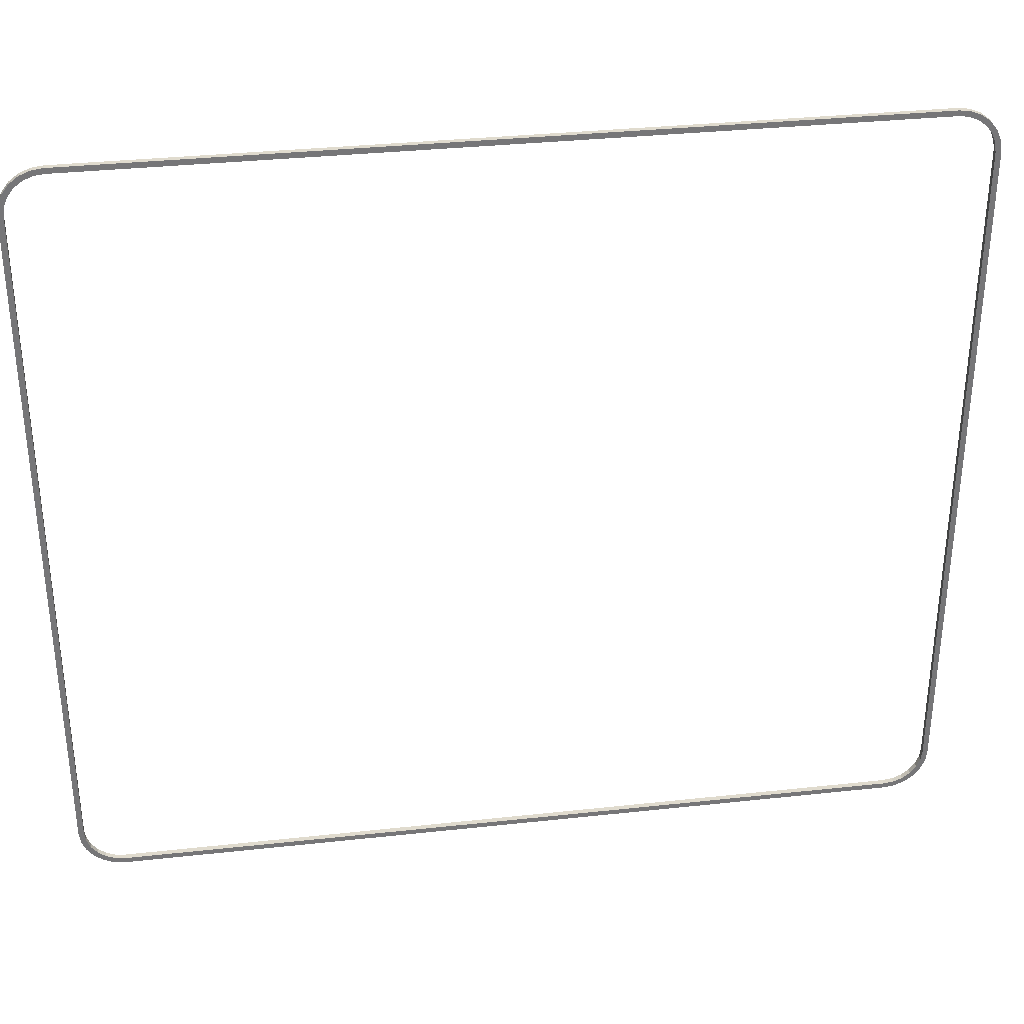
<metadata>
{"format":"obj","ext":"obj","renderer":"f3d","projection":"perspective","resolution":1024,"background":"white","views":[{"elev":33.5,"azim":171.5,"up":"+Z"}]}
</metadata>
<code>
g PopupBorder
v 0.007507 -0.0001 -0.007073
v 0.0073 -0.0001 -0.0071
v -0.0073 -0.0001 -0.0071
v -0.007507 -0.0001 -0.007073
v 0.0073 -0.0001 -0.007
v 0.0077 -0.0001 -0.006993
v 0.007481 -0.0001 -0.006976
v 0.007866 -0.0001 -0.006866
v 0.00765 -0.0001 -0.006906
v 0.007795 -0.0001 -0.006795
v 0.007993 -0.0001 -0.0067
v 0.007906 -0.0001 -0.00665
v 0.008073 -0.0001 -0.006507
v 0.007976 -0.0001 -0.006481
v 0.0081 -0.0001 -0.0063
v 0.008 -0.0001 -0.0063
v 0.0081 -0.0001 0.0063
v 0.008 -0.0001 0.0008921
v -0.0073 -0.0001 -0.007
v -0.0077 -0.0001 -0.006993
v -0.007481 -0.0001 -0.006976
v -0.007866 -0.0001 -0.006866
v -0.00765 -0.0001 -0.006906
v -0.007795 -0.0001 -0.006795
v -0.007993 -0.0001 -0.0067
v -0.007906 -0.0001 -0.00665
v -0.008073 -0.0001 -0.006507
v -0.007976 -0.0001 -0.006481
v -0.0081 -0.0001 -0.0063
v -0.008 -0.0001 -0.0063
v -0.008 -0.0001 0.0063
v -0.0081 -0.0001 0.0063
v 0.008 -0.0001 0.0063
v -0.007976 -0.0001 0.006481
v -0.008073 -0.0001 0.006507
v -0.007906 -0.0001 0.00665
v -0.007993 -0.0001 0.0067
v -0.007795 -0.0001 0.006795
v -0.007866 -0.0001 0.006866
v -0.00765 -0.0001 0.006906
v -0.0077 -0.0001 0.006993
v -0.007481 -0.0001 0.006976
v -0.0073 -0.0001 0.007
v -0.007507 -0.0001 0.007073
v 0.007507 -0.0001 0.007073
v 0.0073 -0.0001 0.007
v 0.0077 -0.0001 0.006993
v 0.007481 -0.0001 0.006976
v 0.00765 -0.0001 0.006906
v 0.007866 -0.0001 0.006866
v 0.007795 -0.0001 0.006795
v 0.007993 -0.0001 0.0067
v 0.007906 -0.0001 0.00665
v 0.008073 -0.0001 0.006507
v 0.007976 -0.0001 0.006481
v 0.0073 -0.0001 0.0071
v -0.0073 -0.0001 0.0071
v 0.0081 0 -0.0063
v 0.0081 -0.0001 -0.0063
v 0.0081 -0.0001 0.0063
v 0.0081 0 0.0063
v 0.0073 0 0.0071
v 0.0073 -0.0001 0.0071
v -0.0073 -0.0001 0.0071
v -0.0073 0 0.0071
v 0.0081 -0.0001 0.0063
v 0.008073 -0.0001 0.006507
v 0.008073 0 0.006507
v 0.0081 0 0.0063
v 0.008073 -0.0001 0.006507
v 0.007993 -0.0001 0.0067
v 0.007993 0 0.0067
v 0.008073 0 0.006507
v 0.007993 -0.0001 0.0067
v 0.007866 -0.0001 0.006866
v 0.007866 0 0.006866
v 0.007993 0 0.0067
v 0.007866 -0.0001 0.006866
v 0.0077 -0.0001 0.006993
v 0.0077 0 0.006993
v 0.007866 0 0.006866
v 0.0077 -0.0001 0.006993
v 0.007507 -0.0001 0.007073
v 0.007507 0 0.007073
v 0.0077 0 0.006993
v 0.007507 -0.0001 0.007073
v 0.0073 -0.0001 0.0071
v 0.0073 0 0.0071
v 0.007507 0 0.007073
v -0.0081 0 0.0063
v -0.008073 0 0.006507
v -0.008073 -0.0001 0.006507
v -0.0081 -0.0001 0.0063
v -0.008073 0 0.006507
v -0.007993 0 0.0067
v -0.007993 -0.0001 0.0067
v -0.008073 -0.0001 0.006507
v -0.007993 0 0.0067
v -0.007866 0 0.006866
v -0.007866 -0.0001 0.006866
v -0.007993 -0.0001 0.0067
v -0.007866 0 0.006866
v -0.0077 0 0.006993
v -0.0077 -0.0001 0.006993
v -0.007866 -0.0001 0.006866
v -0.0077 0 0.006993
v -0.007507 0 0.007073
v -0.007507 -0.0001 0.007073
v -0.0077 -0.0001 0.006993
v -0.007507 0 0.007073
v -0.0073 0 0.0071
v -0.0073 -0.0001 0.0071
v -0.007507 -0.0001 0.007073
v -0.007507 0 -0.007073
v -0.0073 0 -0.0071
v 0.0073 0 -0.0071
v 0.007507 0 -0.007073
v -0.0073 -3.725e-11 -0.007
v -0.0077 0 -0.006993
v -0.007481 -3.725e-11 -0.006976
v -0.007866 0 -0.006866
v -0.00765 -3.725e-11 -0.006906
v -0.007795 0 -0.006795
v -0.007993 0 -0.0067
v -0.007906 -3.725e-11 -0.00665
v -0.008073 0 -0.006507
v -0.007976 -3.725e-11 -0.006481
v -0.0081 0 -0.0063
v -0.008 -3.725e-11 -0.0063
v -0.0081 0 0.0063
v -0.008 0 0.0063
v 0.0073 -3.725e-11 -0.007
v 0.0077 0 -0.006993
v 0.007481 -3.725e-11 -0.006976
v 0.007866 0 -0.006866
v 0.00765 2.235e-10 -0.006906
v 0.007795 -3.725e-11 -0.006795
v 0.007993 0 -0.0067
v 0.007906 -3.725e-11 -0.00665
v 0.008073 0 -0.006507
v 0.007976 0 -0.006481
v 0.0081 0 -0.0063
v 0.008 0 -0.0063
v -0.008073 0 0.006507
v -0.007976 -3.725e-11 0.006481
v -0.007906 3.725e-11 0.00665
v -0.007993 0 0.0067
v -0.007795 -3.725e-11 0.006795
v -0.007866 0 0.006866
v -0.00765 -3.725e-11 0.006906
v -0.0077 0 0.006993
v -0.007481 -3.725e-11 0.006976
v -0.0073 3.725e-11 0.007
v -0.007507 0 0.007073
v 0.0073 0 0.007
v 0.008 -3.725e-11 0.0063
v 0.0081 0 0.0063
v 0.007976 -3.725e-11 0.006481
v 0.008073 0 0.006507
v 0.007906 -3.725e-11 0.00665
v 0.007993 0 0.0067
v 0.007795 -1.118e-10 0.006795
v 0.007866 0 0.006866
v 0.00765 -3.725e-11 0.006906
v 0.0077 0 0.006993
v 0.007481 0 0.006976
v 0.007507 0 0.007073
v -0.0073 0 0.0071
v 0.0073 0 0.0071
v 0.0081 0 -0.0063
v 0.008073 0 -0.006507
v 0.008073 -0.0001 -0.006507
v 0.0081 -0.0001 -0.0063
v 0.008073 0 -0.006507
v 0.007993 0 -0.0067
v 0.007993 -0.0001 -0.0067
v 0.008073 -0.0001 -0.006507
v 0.007993 0 -0.0067
v 0.007866 0 -0.006866
v 0.007866 -0.0001 -0.006866
v 0.007993 -0.0001 -0.0067
v 0.007866 0 -0.006866
v 0.0077 0 -0.006993
v 0.0077 -0.0001 -0.006993
v 0.007866 -0.0001 -0.006866
v 0.0077 0 -0.006993
v 0.007507 0 -0.007073
v 0.007507 -0.0001 -0.007073
v 0.0077 -0.0001 -0.006993
v 0.007507 0 -0.007073
v 0.0073 0 -0.0071
v 0.0073 -0.0001 -0.0071
v 0.007507 -0.0001 -0.007073
v -0.0073 0 -0.0071
v -0.0073 -0.0001 -0.0071
v 0.0073 -0.0001 -0.0071
v 0.0073 0 -0.0071
v -0.0081 -0.0001 -0.0063
v -0.008073 -0.0001 -0.006507
v -0.008073 0 -0.006507
v -0.0081 0 -0.0063
v -0.008073 -0.0001 -0.006507
v -0.007993 -0.0001 -0.0067
v -0.007993 0 -0.0067
v -0.008073 0 -0.006507
v -0.007993 -0.0001 -0.0067
v -0.007866 -0.0001 -0.006866
v -0.007866 0 -0.006866
v -0.007993 0 -0.0067
v -0.007866 -0.0001 -0.006866
v -0.0077 -0.0001 -0.006993
v -0.0077 0 -0.006993
v -0.007866 0 -0.006866
v -0.0077 -0.0001 -0.006993
v -0.007507 -0.0001 -0.007073
v -0.007507 0 -0.007073
v -0.0077 0 -0.006993
v -0.007507 -0.0001 -0.007073
v -0.0073 -0.0001 -0.0071
v -0.0073 0 -0.0071
v -0.007507 0 -0.007073
v -0.0081 0 0.0063
v -0.0081 -0.0001 0.0063
v -0.0081 -0.0001 -0.0063
v -0.0081 0 -0.0063
v 0.0073 -0.0001 0.007
v 0.007481 -0.0001 0.006976
v 0.007481 0 0.006976
v 0.0073 0 0.007
v -0.007795 -3.725e-11 0.006795
v -0.007906 3.725e-11 0.00665
v -0.007906 -0.0001 0.00665
v -0.007795 -0.0001 0.006795
v -0.007906 3.725e-11 0.00665
v -0.007976 -3.725e-11 0.006481
v -0.007976 -0.0001 0.006481
v -0.007906 -0.0001 0.00665
v -0.007906 -0.0001 -0.00665
v -0.007976 -0.0001 -0.006481
v -0.007976 -3.725e-11 -0.006481
v -0.007906 -3.725e-11 -0.00665
v 0.00765 -0.0001 0.006906
v 0.007795 -0.0001 0.006795
v 0.007795 -1.118e-10 0.006795
v 0.00765 -3.725e-11 0.006906
v 0.007481 -0.0001 0.006976
v 0.00765 -0.0001 0.006906
v 0.00765 -3.725e-11 0.006906
v 0.007481 0 0.006976
v 0.007906 -0.0001 0.00665
v 0.007976 -0.0001 0.006481
v 0.007976 -3.725e-11 0.006481
v 0.007906 -3.725e-11 0.00665
v 0.007976 0 -0.006481
v 0.008 0 -0.0063
v 0.008 -0.0001 -0.0063
v 0.007976 -0.0001 -0.006481
v -0.00765 -0.0001 -0.006906
v -0.007795 -0.0001 -0.006795
v -0.007795 0 -0.006795
v -0.00765 -3.725e-11 -0.006906
v 0.007976 -0.0001 0.006481
v 0.008 -0.0001 0.0063
v 0.008 -3.725e-11 0.0063
v 0.007976 -3.725e-11 0.006481
v 0.007795 -3.725e-11 -0.006795
v 0.007906 -3.725e-11 -0.00665
v 0.007906 -0.0001 -0.00665
v 0.007795 -0.0001 -0.006795
v 0.0073 0 0.007
v -0.0073 3.725e-11 0.007
v -0.0073 -0.0001 0.007
v 0.0073 -0.0001 0.007
v -0.00765 -3.725e-11 0.006906
v -0.007795 -3.725e-11 0.006795
v -0.007795 -0.0001 0.006795
v -0.00765 -0.0001 0.006906
v -0.0073 -0.0001 -0.007
v -0.007481 -0.0001 -0.006976
v -0.007481 -3.725e-11 -0.006976
v -0.0073 -3.725e-11 -0.007
v -0.007795 -0.0001 -0.006795
v -0.007906 -0.0001 -0.00665
v -0.007906 -3.725e-11 -0.00665
v -0.007795 0 -0.006795
v -0.007481 -3.725e-11 0.006976
v -0.00765 -3.725e-11 0.006906
v -0.00765 -0.0001 0.006906
v -0.007481 -0.0001 0.006976
v 0.00765 2.235e-10 -0.006906
v 0.007795 -3.725e-11 -0.006795
v 0.007795 -0.0001 -0.006795
v 0.00765 -0.0001 -0.006906
v 0.0073 -3.725e-11 -0.007
v 0.007481 -3.725e-11 -0.006976
v 0.007481 -0.0001 -0.006976
v 0.0073 -0.0001 -0.007
v 0.007795 -0.0001 0.006795
v 0.007906 -0.0001 0.00665
v 0.007906 -3.725e-11 0.00665
v 0.007795 -1.118e-10 0.006795
v -0.007976 -0.0001 -0.006481
v -0.008 -0.0001 -0.0063
v -0.008 -3.725e-11 -0.0063
v -0.007976 -3.725e-11 -0.006481
v -0.007976 -3.725e-11 0.006481
v -0.008 0 0.0063
v -0.008 -0.0001 0.0063
v -0.007976 -0.0001 0.006481
v 0.007906 -3.725e-11 -0.00665
v 0.007976 0 -0.006481
v 0.007976 -0.0001 -0.006481
v 0.007906 -0.0001 -0.00665
v -0.008 0 0.0063
v -0.008 -3.725e-11 -0.0063
v -0.008 -0.0001 -0.0063
v -0.008 -0.0001 0.0063
v 0.008 -3.725e-11 0.0063
v 0.008 -0.0001 0.0063
v 0.008 -0.0001 0.0008921
v 0.008 -0.0001 -0.0063
v 0.008 0 -0.0063
v -0.0073 3.725e-11 0.007
v -0.007481 -3.725e-11 0.006976
v -0.007481 -0.0001 0.006976
v -0.0073 -0.0001 0.007
v -0.0073 -3.725e-11 -0.007
v 0.0073 -3.725e-11 -0.007
v 0.0073 -0.0001 -0.007
v -0.0073 -0.0001 -0.007
v -0.007481 -0.0001 -0.006976
v -0.00765 -0.0001 -0.006906
v -0.00765 -3.725e-11 -0.006906
v -0.007481 -3.725e-11 -0.006976
v 0.007481 -3.725e-11 -0.006976
v 0.00765 2.235e-10 -0.006906
v 0.00765 -0.0001 -0.006906
v 0.007481 -0.0001 -0.006976
g PopupBorder_0
f 3 2 1
f 1 4 3
f 1 5 4
f 1 6 5
f 6 7 5
f 6 8 7
f 8 9 7
f 8 10 9
f 8 11 10
f 11 12 10
f 11 13 12
f 13 14 12
f 13 15 14
f 15 16 14
f 15 17 16
f 17 18 16
f 4 5 19
f 19 20 4
f 19 21 20
f 21 22 20
f 21 23 22
f 23 24 22
f 24 25 22
f 24 26 25
f 26 27 25
f 26 28 27
f 28 29 27
f 28 30 29
f 30 31 29
f 31 32 29
f 33 18 17
f 32 31 34
f 34 35 32
f 34 36 35
f 36 37 35
f 36 38 37
f 38 39 37
f 38 40 39
f 40 41 39
f 40 42 41
f 42 43 41
f 43 44 41
f 43 45 44
f 45 43 46
f 47 45 46
f 47 46 48
f 47 48 49
f 50 47 49
f 50 49 51
f 52 50 51
f 52 51 53
f 54 52 53
f 54 53 55
f 54 55 33
f 17 54 33
f 45 56 44
f 56 57 44
f 60 59 58
f 61 60 58
f 64 63 62
f 65 64 62
f 68 67 66
f 69 68 66
f 72 71 70
f 73 72 70
f 76 75 74
f 77 76 74
f 80 79 78
f 81 80 78
f 84 83 82
f 85 84 82
f 88 87 86
f 89 88 86
f 92 91 90
f 93 92 90
f 96 95 94
f 97 96 94
f 100 99 98
f 101 100 98
f 104 103 102
f 105 104 102
f 108 107 106
f 109 108 106
f 112 111 110
f 113 112 110
f 116 115 114
f 114 117 116
f 114 118 117
f 114 119 118
f 119 120 118
f 119 121 120
f 121 122 120
f 121 123 122
f 121 124 123
f 124 125 123
f 124 126 125
f 126 127 125
f 126 128 127
f 128 129 127
f 128 130 129
f 130 131 129
f 117 118 132
f 132 133 117
f 132 134 133
f 134 135 133
f 134 136 135
f 136 137 135
f 137 138 135
f 137 139 138
f 139 140 138
f 139 141 140
f 141 142 140
f 141 143 142
f 131 130 144
f 144 145 131
f 144 146 145
f 144 147 146
f 147 148 146
f 147 149 148
f 149 150 148
f 149 151 150
f 151 152 150
f 151 153 152
f 151 154 153
f 154 155 153
f 142 143 156
f 156 157 142
f 156 158 157
f 158 159 157
f 158 160 159
f 160 161 159
f 160 162 161
f 162 163 161
f 162 164 163
f 164 165 163
f 164 166 165
f 166 155 165
f 155 167 165
f 155 154 167
f 154 168 167
f 168 169 167
f 172 171 170
f 173 172 170
f 176 175 174
f 177 176 174
f 180 179 178
f 181 180 178
f 184 183 182
f 185 184 182
f 188 187 186
f 189 188 186
f 192 191 190
f 193 192 190
f 196 195 194
f 197 196 194
f 200 199 198
f 201 200 198
f 204 203 202
f 205 204 202
f 208 207 206
f 209 208 206
f 212 211 210
f 213 212 210
f 216 215 214
f 217 216 214
f 220 219 218
f 221 220 218
f 224 223 222
f 225 224 222
f 228 227 226
f 229 228 226
f 232 231 230
f 233 232 230
f 236 235 234
f 237 236 234
f 240 239 238
f 241 240 238
f 244 243 242
f 245 244 242
f 248 247 246
f 249 248 246
f 252 251 250
f 253 252 250
f 256 255 254
f 257 256 254
f 260 259 258
f 261 260 258
f 264 263 262
f 265 264 262
f 268 267 266
f 269 268 266
f 272 271 270
f 273 272 270
f 276 275 274
f 277 276 274
f 280 279 278
f 281 280 278
f 284 283 282
f 285 284 282
f 288 287 286
f 289 288 286
f 292 291 290
f 293 292 290
f 296 295 294
f 297 296 294
f 300 299 298
f 301 300 298
f 304 303 302
f 305 304 302
f 308 307 306
f 309 308 306
f 312 311 310
f 313 312 310
f 316 315 314
f 317 316 314
f 320 319 318
f 318 321 320
f 318 322 321
f 325 324 323
f 326 325 323
f 329 328 327
f 330 329 327
f 333 332 331
f 334 333 331
f 337 336 335
f 338 337 335

</code>
